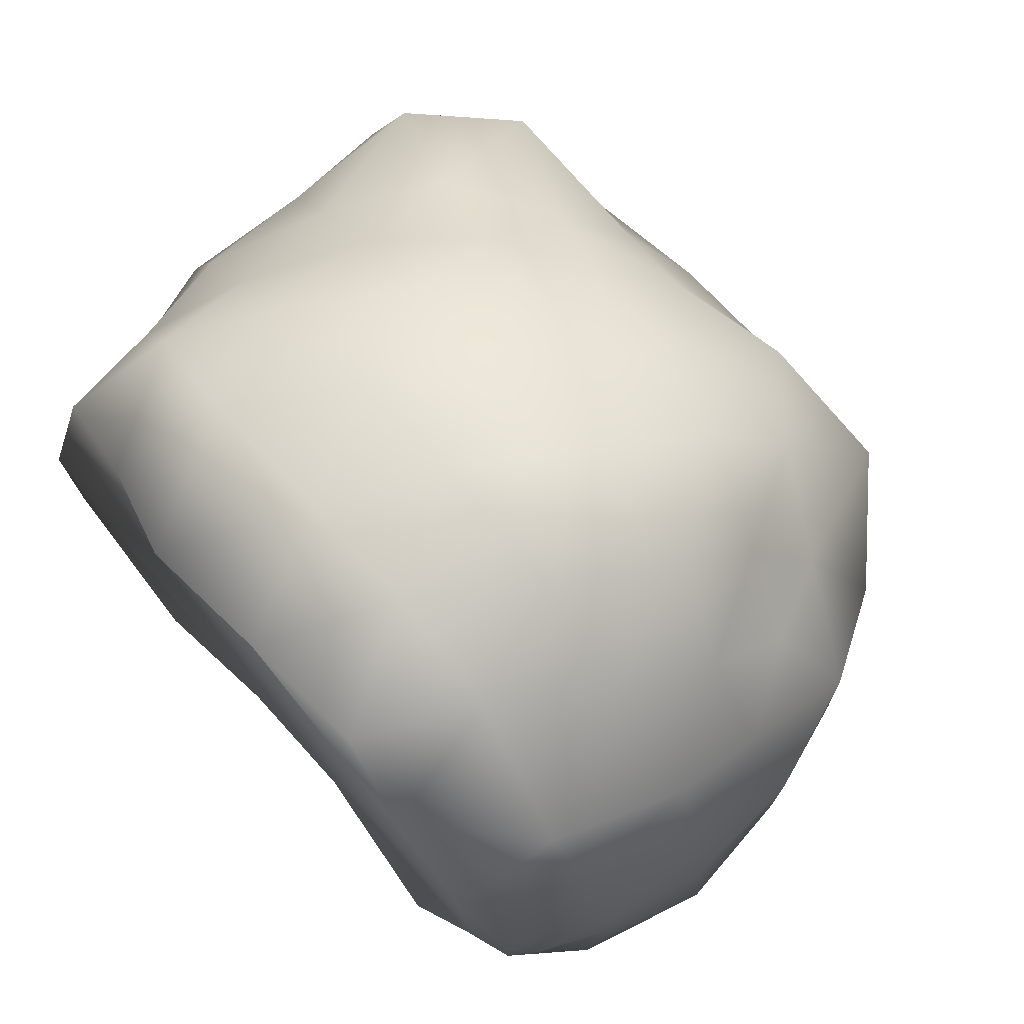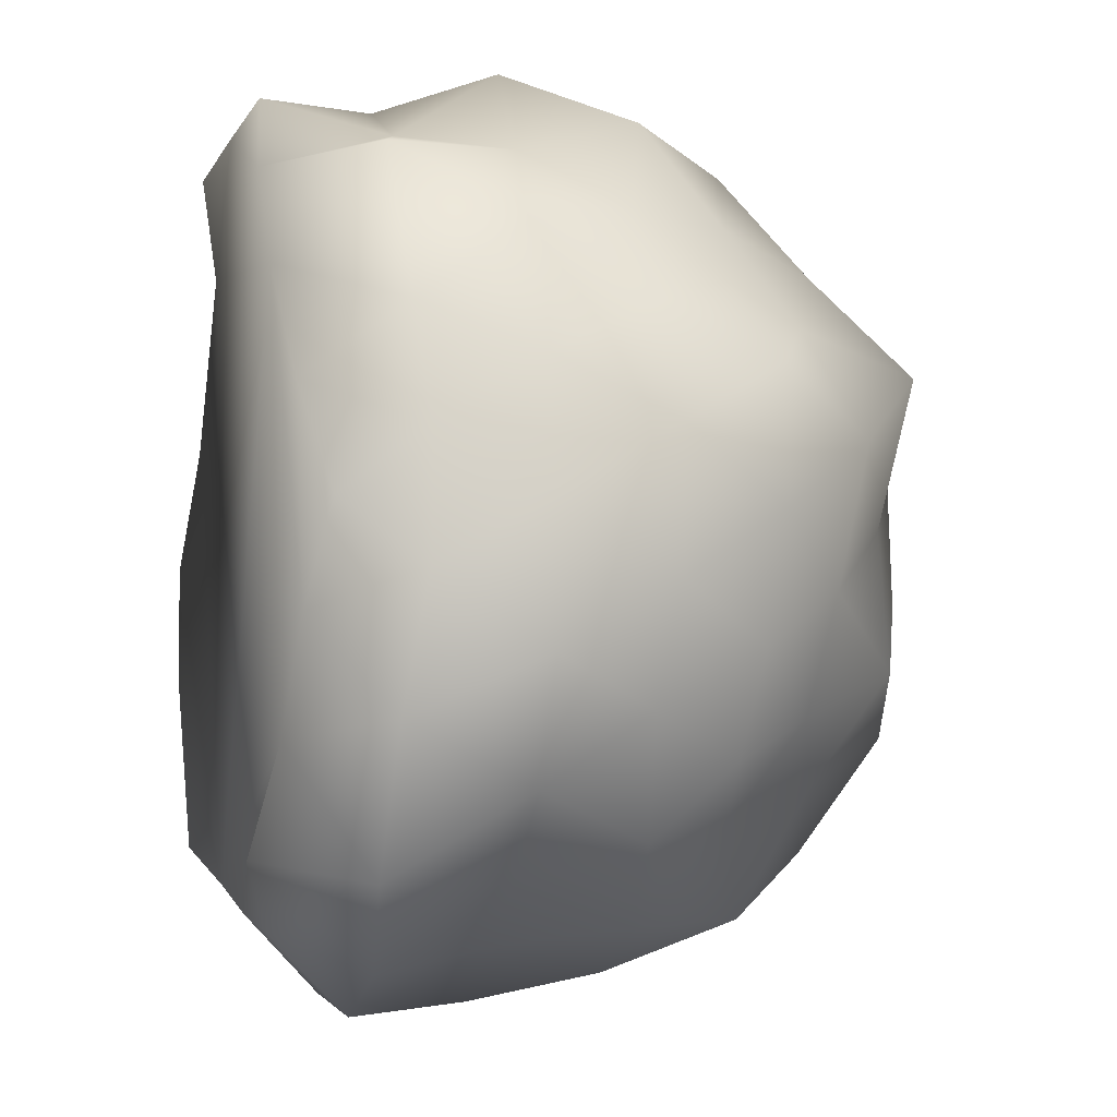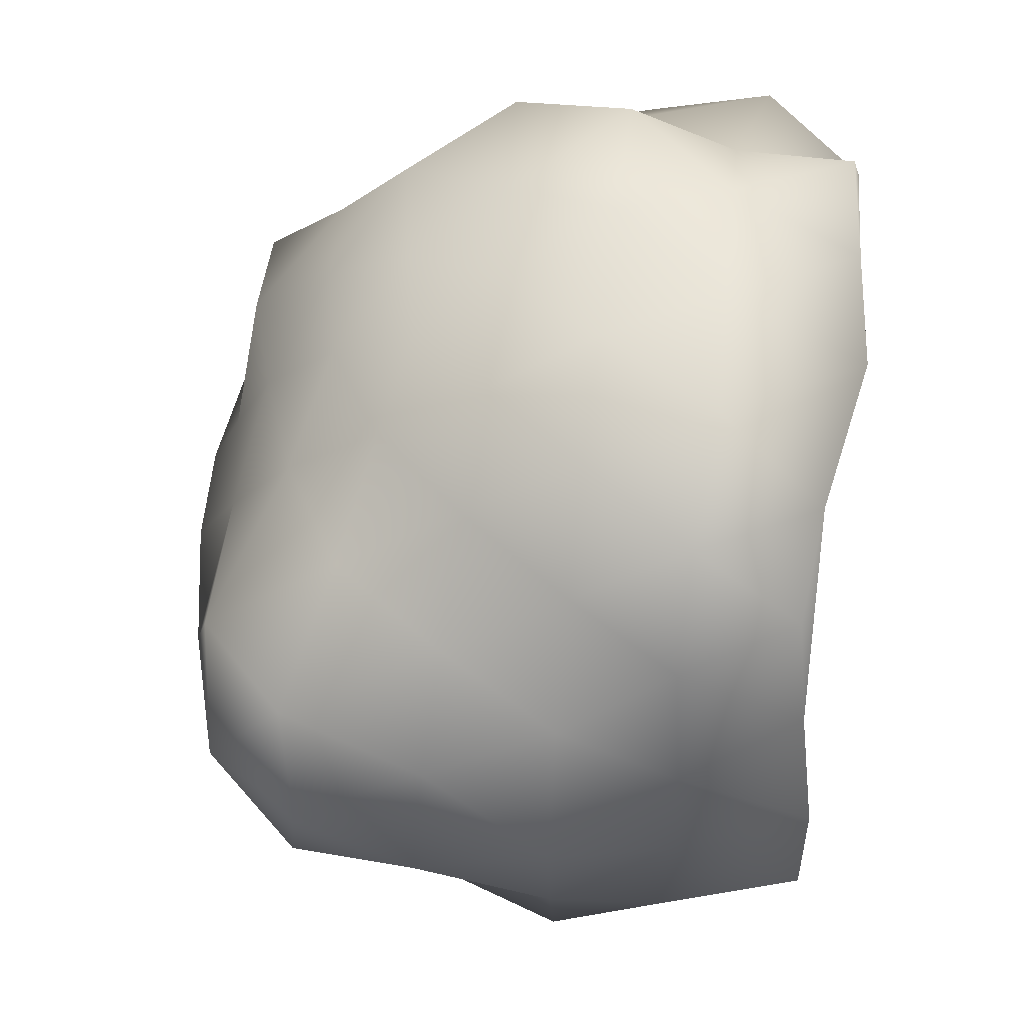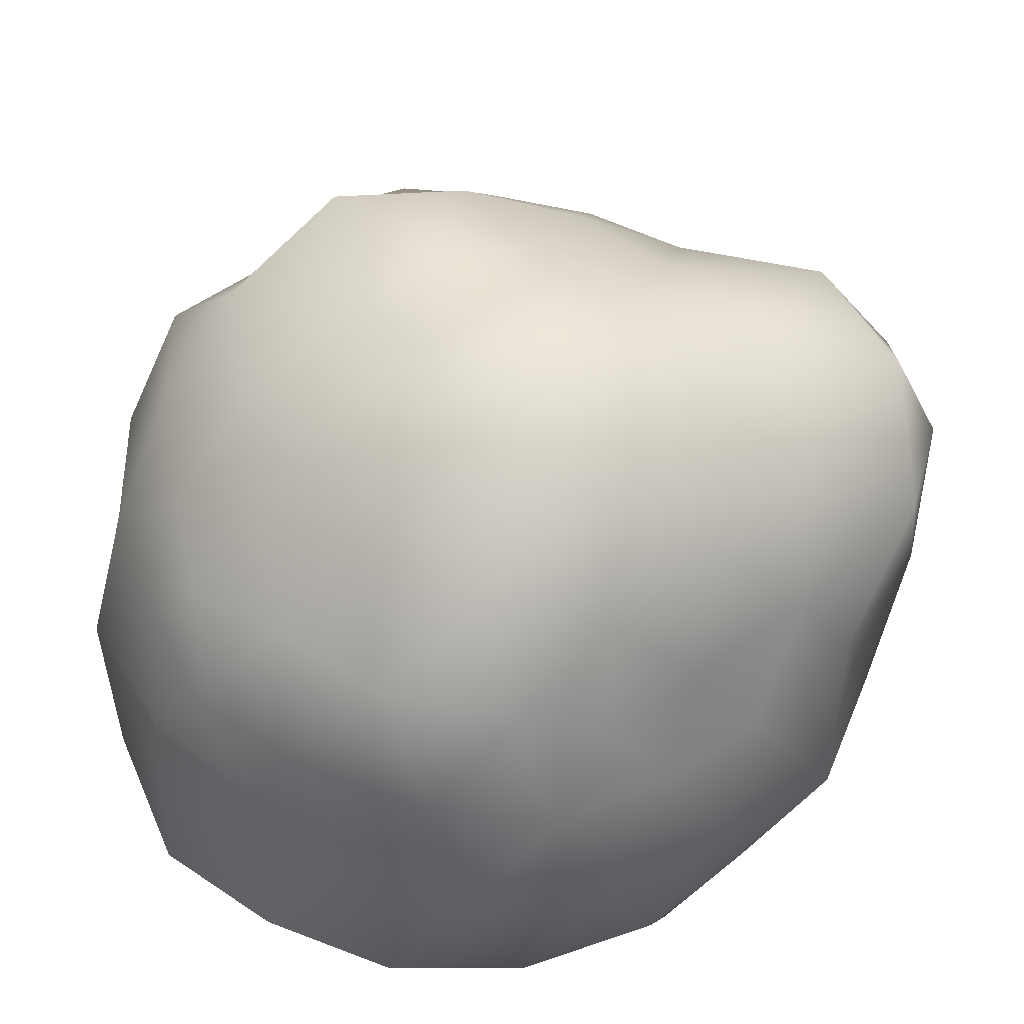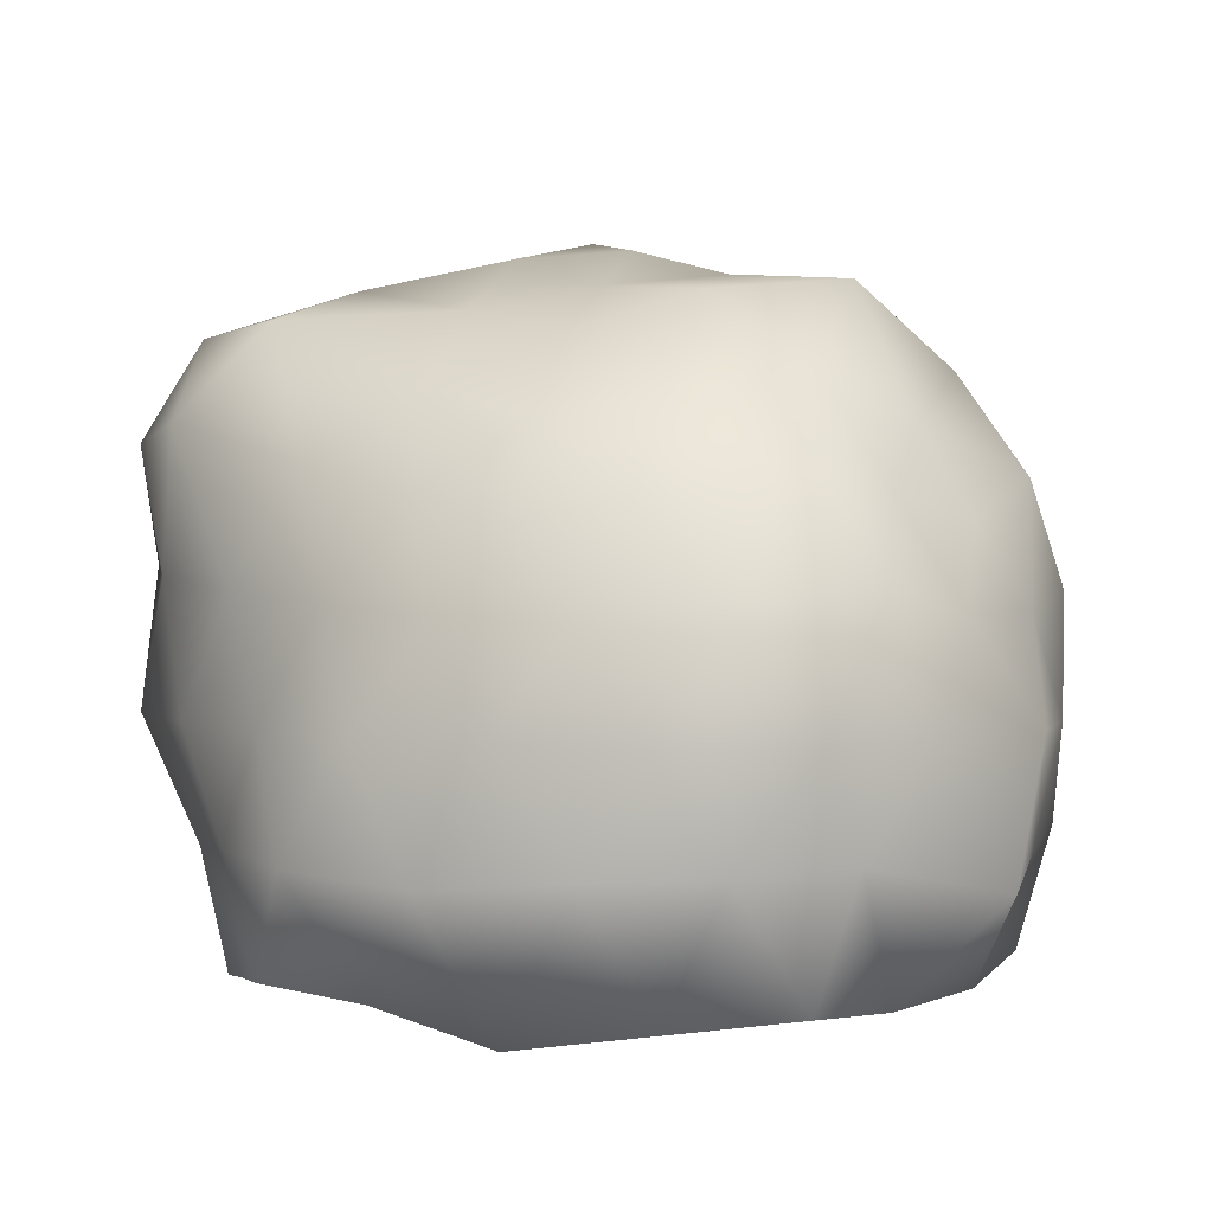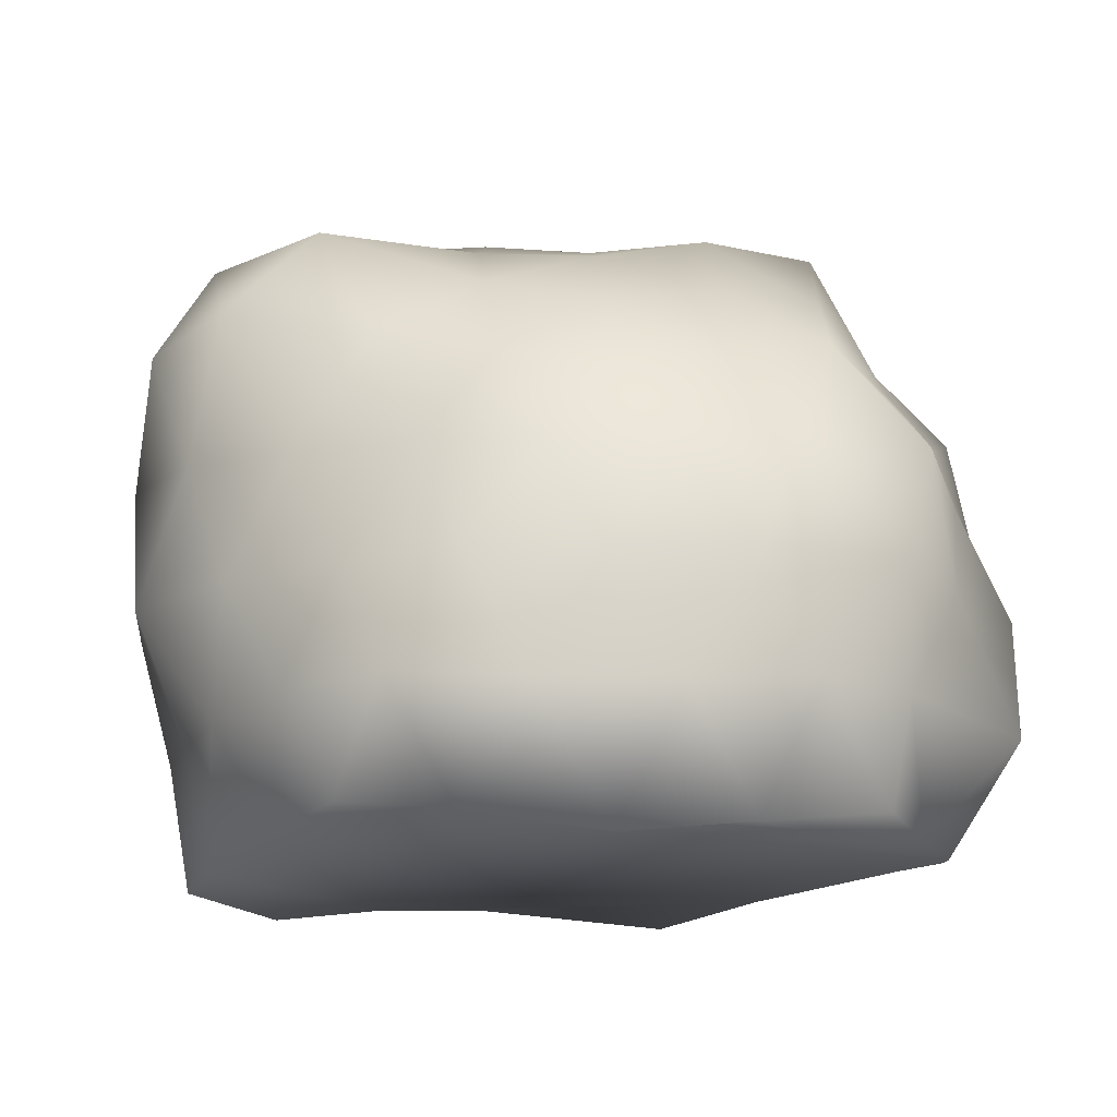
<metadata>
{"format":"obj","ext":"obj","renderer":"f3d","projection":"perspective","resolution":1024,"background":"white","views":[{"elev":74.4,"azim":-129.3,"up":"+Y"},{"elev":-5.6,"azim":-102.5,"up":"+Y"},{"elev":50.2,"azim":98.2,"up":"+Y"},{"elev":-39.9,"azim":-6.4,"up":"+Y"},{"elev":2.1,"azim":179.0,"up":"+Z"},{"elev":-15.4,"azim":159.4,"up":"+Z"}]}
</metadata>
<code>
o obj1
v 1.911 -0.2878 -0.2717
v 1.978 -0.1621 -0.3071
v 1.988 -0.2404 -0.1379
v 1.369 -0.4616 -0.2574
v 1.504 -0.445 -0.2677
v 1.421 -0.5616 -0.1548
v 1.072 0 -0.2236
v 1.103 -0.1196 -0.2513
v 1.04 -0.07443 -0.1261
v 1.351 0.4913 -0.2758
v 1.26 0.3883 -0.2862
v 1.296 0.4413 -0.1285
v 1.928 0.3014 -0.2679
v 1.807 0.3664 -0.2803
v 1.898 0.3744 -0.137
v 1.889 -0.3684 -0.1368
v 1.262 -0.5066 -0.1501
v 1.041 0.07381 -0.1256
v 1.437 0.503 -0.1331
v 1.971 0.2336 -0.1324
v 1.661 -0.4382 0.2298
v 1.763 -0.3611 0.2531
v 1.646 -0.3836 0.3566
v 1.142 -0.2736 0.2332
v 1.253 -0.3409 0.2512
v 1.211 -0.2239 0.3309
v 1.157 0.2629 0.2236
v 1.082 0.1586 0.27
v 1.214 0.2214 0.3288
v 1.657 0.4253 0.2236
v 1.534 0.4321 0.2512
v 1.635 0.3583 0.3288
v 2.087 0.02098 0.3102
v 2.033 0.1531 0.3308
v 2.013 0.02104 0.4299
v 1.655 0 0.524
v 1.558 0.1194 0.4845
v 1.519 0 0.534
v 1.834 0.01023 0.486
v 1.709 0.1352 0.4565
v 1.921 0.1617 0.4434
v 1.6 0.25 0.4253
v 1.748 0.2654 0.3677
v 1.886 0.2595 0.2836
v 1.761 0.3583 0.2512
v 1.413 0.0782 0.5008
v 1.446 0.226 0.4746
v 1.493 0.3441 0.3618
v 1.28 0.1798 0.4888
v 1.331 0.3045 0.3769
v 1.379 0.4308 0.28
v 1.253 0.3409 0.2512
v 1.413 -0.07719 0.5059
v 1.295 0 0.4472
v 1.157 0.08747 0.3911
v 1.29 -0.1664 0.4588
v 1.184 -0.08123 0.3618
v 1.079 0.0005902 0.2725
v 1.106 -0.1508 0.2555
v 1.563 -0.1367 0.5534
v 1.442 -0.2365 0.4963
v 1.334 -0.3 0.3715
v 1.61 -0.281 0.479
v 1.492 -0.3756 0.4082
v 1.37 -0.4514 0.2938
v 1.535 -0.4654 0.2704
v 1.723 -0.1485 0.5041
v 1.767 -0.2896 0.4005
v 1.888 -0.1334 0.4103
v 1.895 -0.2709 0.2882
v 2.041 -0.1306 0.3304
v 2.053 0.08741 0.1587
v 2.023 0.1642 0.0003058
v 1.965 0.2193 0.1463
v 1.927 0.297 0.0002221
v 1.854 0.3441 0.1382
v 1.824 0.4205 -1.135e-05
v 1.737 0.4321 0.1256
v 1.597 0.4777 0.1256
v 1.519 0.5332 1e-08
v 1.449 0.481 0.1404
v 1.342 0.5337 0.002575
v 1.273 0.4664 0.155
v 1.219 0.4134 -3.83e-06
v 1.175 0.3409 0.1256
v 1.089 0.2214 0.1256
v 1.043 0.1545 1e-08
v 1.03 0.08414 0.1425
v 1.019 -1.8e-07 3.1e-07
v 1.031 -0.0835 0.1422
v 1.009 -0.1658 -0
v 1.088 -0.2216 0.1256
v 1.153 -0.3632 0.1337
v 1.222 -0.4094 -0.001619
v 1.279 -0.4562 0.1468
v 1.362 -0.4811 -0.001719
v 1.443 -0.5149 0.1479
v 1.518 -0.5516 -0.0002291
v 1.604 -0.5151 0.1346
v 1.74 -0.4379 0.1275
v 1.831 -0.43 0.0001563
v 1.857 -0.3466 0.1397
v 1.98 -0.335 0.003201
v 1.984 -0.228 0.1569
v 2.046 -0.1686 0.001334
v 2.08 -0.079 0.1684
v 1.674 0.4755 -0
v 1.759 0.4583 -0.1489
v 1.588 0.4783 -0.1391
v 1.666 0.4647 -0.3115
v 1.505 0.4806 -0.2929
v 1.088 0.312 0.0005594
v 1.131 0.3949 -0.1621
v 1.085 0.2138 -0.1393
v 1.158 0.259 -0.2832
v 1.09 0.1236 -0.2625
v 1.098 -0.3062 -0.0002955
v 1.05 -0.2327 -0.1553
v 1.126 -0.405 -0.1655
v 1.173 -0.2523 -0.2651
v 1.261 -0.3805 -0.2903
v 1.684 -0.5098 0.001739
v 1.596 -0.5439 -0.1672
v 1.766 -0.4735 -0.1577
v 1.655 -0.4136 -0.2792
v 1.812 -0.3698 -0.3055
v 2.09 0.001626 -2.522e-05
v 2.006 -0.0821 -0.1433
v 2.013 0.08456 -0.1459
v 1.99 0.0008424 -0.3079
v 1.958 0.1584 -0.2853
f 1 2 3
f 4 5 6
f 7 8 9
f 10 11 12
f 13 14 15
f 1 3 16
f 4 6 17
f 7 9 18
f 10 12 19
f 13 15 20
f 21 22 23
f 24 25 26
f 27 28 29
f 30 31 32
f 33 34 35
f 36 37 38
f 39 40 36
f 35 41 39
f 36 40 37
f 40 42 37
f 39 41 40
f 41 43 40
f 40 43 42
f 43 32 42
f 35 34 41
f 34 44 41
f 41 44 43
f 44 45 43
f 43 45 32
f 45 30 32
f 37 46 38
f 42 47 37
f 32 48 42
f 37 47 46
f 47 49 46
f 42 48 47
f 48 50 47
f 47 50 49
f 50 29 49
f 32 31 48
f 31 51 48
f 48 51 50
f 51 52 50
f 50 52 29
f 52 27 29
f 46 53 38
f 49 54 46
f 29 55 49
f 46 54 53
f 54 56 53
f 49 55 54
f 55 57 54
f 54 57 56
f 57 26 56
f 29 28 55
f 28 58 55
f 55 58 57
f 58 59 57
f 57 59 26
f 59 24 26
f 53 60 38
f 56 61 53
f 26 62 56
f 53 61 60
f 61 63 60
f 56 62 61
f 62 64 61
f 61 64 63
f 64 23 63
f 26 25 62
f 25 65 62
f 62 65 64
f 65 66 64
f 64 66 23
f 66 21 23
f 60 36 38
f 63 67 60
f 23 68 63
f 60 67 36
f 67 39 36
f 63 68 67
f 68 69 67
f 67 69 39
f 69 35 39
f 23 22 68
f 22 70 68
f 68 70 69
f 70 71 69
f 69 71 35
f 71 33 35
f 72 34 33
f 73 74 72
f 20 75 73
f 72 74 34
f 74 44 34
f 73 75 74
f 75 76 74
f 74 76 44
f 76 45 44
f 20 15 75
f 15 77 75
f 75 77 76
f 77 78 76
f 76 78 45
f 78 30 45
f 79 31 30
f 80 81 79
f 19 82 80
f 79 81 31
f 81 51 31
f 80 82 81
f 82 83 81
f 81 83 51
f 83 52 51
f 19 12 82
f 12 84 82
f 82 84 83
f 84 85 83
f 83 85 52
f 85 27 52
f 86 28 27
f 87 88 86
f 18 89 87
f 86 88 28
f 88 58 28
f 87 89 88
f 89 90 88
f 88 90 58
f 90 59 58
f 18 9 89
f 9 91 89
f 89 91 90
f 91 92 90
f 90 92 59
f 92 24 59
f 93 25 24
f 94 95 93
f 17 96 94
f 93 95 25
f 95 65 25
f 94 96 95
f 96 97 95
f 95 97 65
f 97 66 65
f 17 6 96
f 6 98 96
f 96 98 97
f 98 99 97
f 97 99 66
f 99 21 66
f 100 22 21
f 101 102 100
f 16 103 101
f 100 102 22
f 102 70 22
f 101 103 102
f 103 104 102
f 102 104 70
f 104 71 70
f 16 3 103
f 3 105 103
f 103 105 104
f 105 106 104
f 104 106 71
f 106 33 71
f 78 79 30
f 77 107 78
f 15 108 77
f 78 107 79
f 107 80 79
f 77 108 107
f 108 109 107
f 107 109 80
f 109 19 80
f 15 14 108
f 14 110 108
f 108 110 109
f 110 111 109
f 109 111 19
f 111 10 19
f 85 86 27
f 84 112 85
f 12 113 84
f 85 112 86
f 112 87 86
f 84 113 112
f 113 114 112
f 112 114 87
f 114 18 87
f 12 11 113
f 11 115 113
f 113 115 114
f 115 116 114
f 114 116 18
f 116 7 18
f 92 93 24
f 91 117 92
f 9 118 91
f 92 117 93
f 117 94 93
f 91 118 117
f 118 119 117
f 117 119 94
f 119 17 94
f 9 8 118
f 8 120 118
f 118 120 119
f 120 121 119
f 119 121 17
f 121 4 17
f 99 100 21
f 98 122 99
f 6 123 98
f 99 122 100
f 122 101 100
f 98 123 122
f 123 124 122
f 122 124 101
f 124 16 101
f 6 5 123
f 5 125 123
f 123 125 124
f 125 126 124
f 124 126 16
f 126 1 16
f 106 72 33
f 105 127 106
f 3 128 105
f 106 127 72
f 127 73 72
f 105 128 127
f 128 129 127
f 127 129 73
f 129 20 73
f 3 2 128
f 2 130 128
f 128 130 129
f 130 131 129
f 129 131 20
f 131 13 20
f 115 14 125
f 125 5 120
f 5 4 121
f 120 5 121
f 120 8 115
f 8 7 116
f 115 8 116
f 115 11 111
f 11 10 111
f 115 111 14
f 111 110 14
f 14 13 131
f 115 125 120
f 125 131 130
f 126 125 2
f 2 125 130
f 2 1 126
f 14 131 125

</code>
